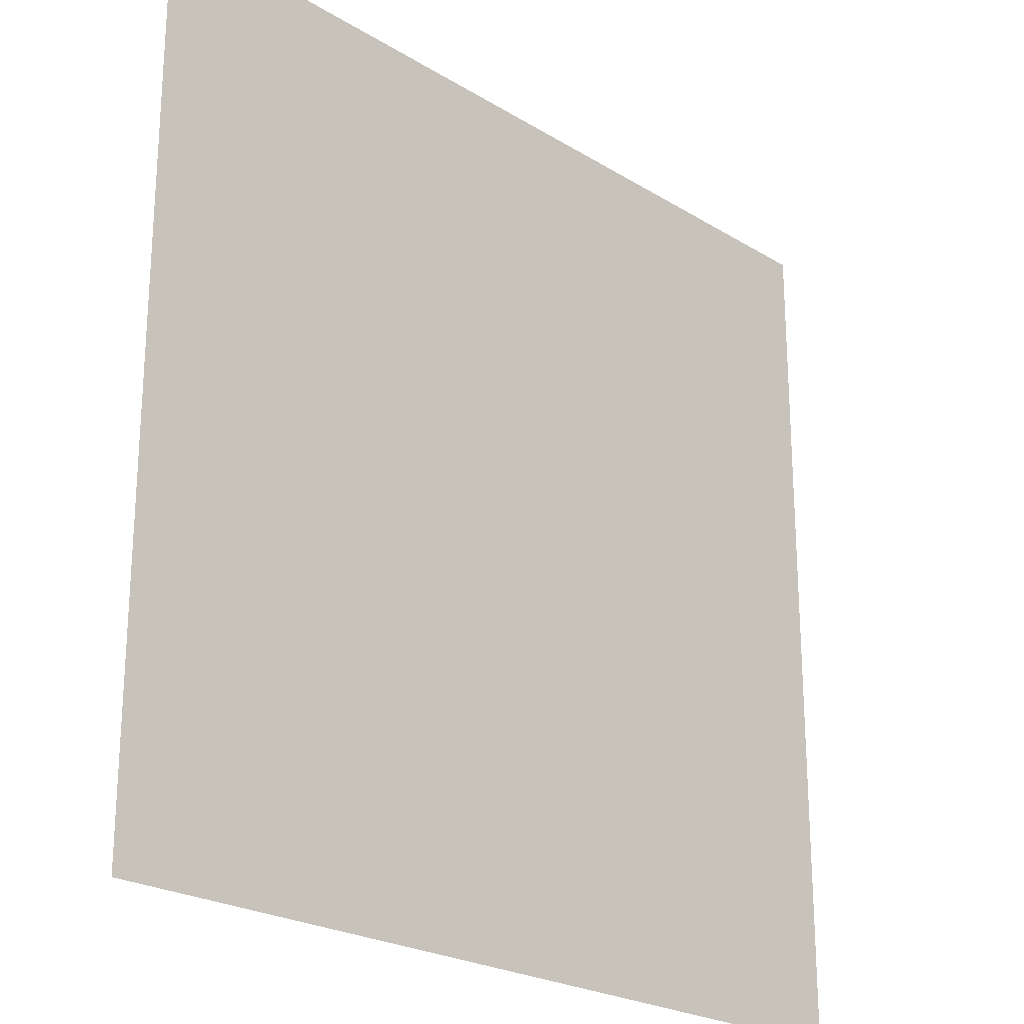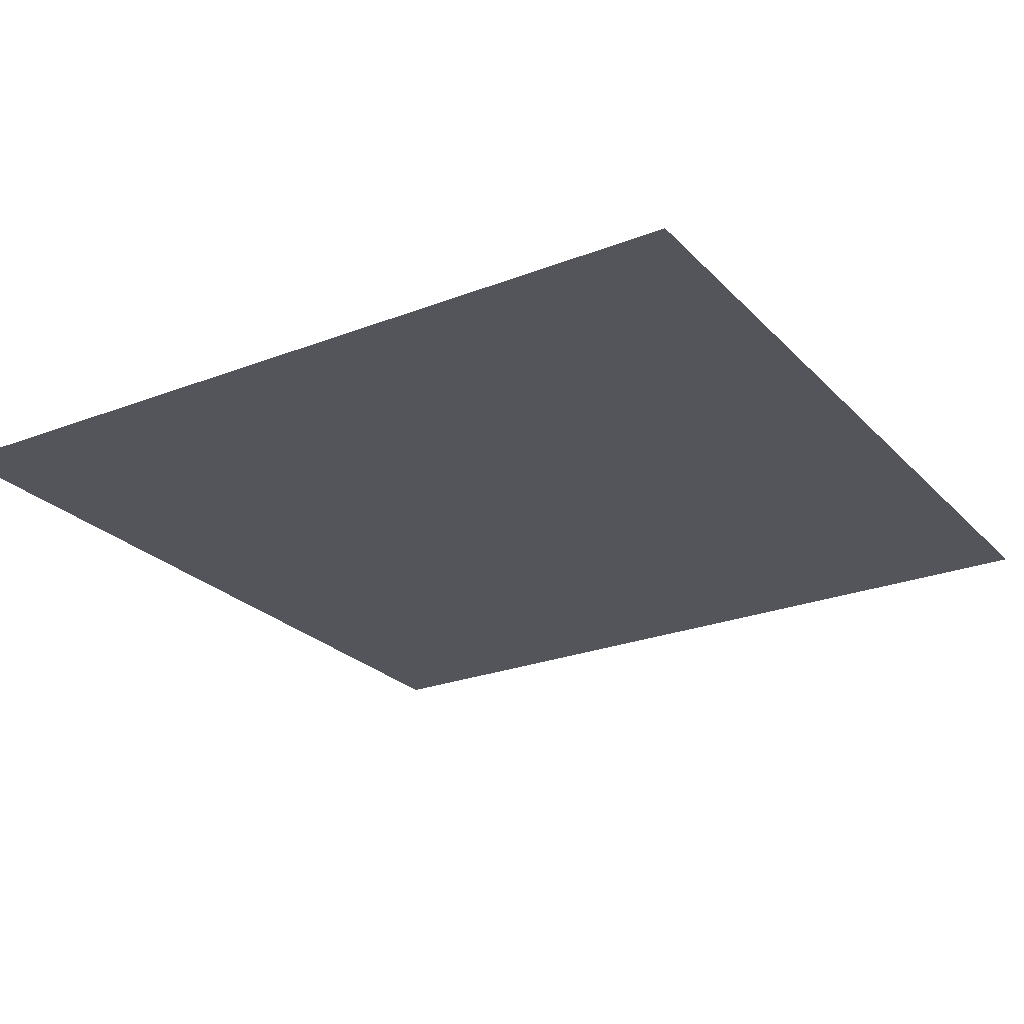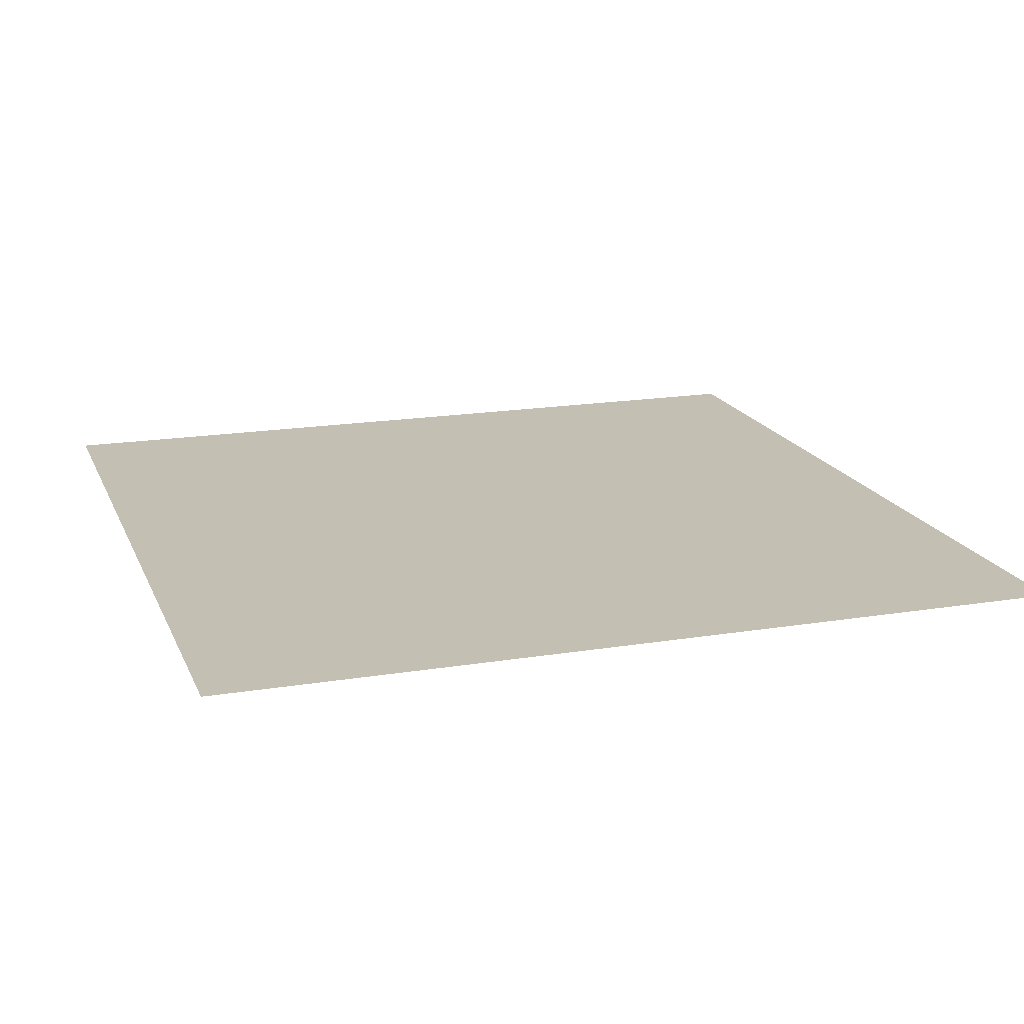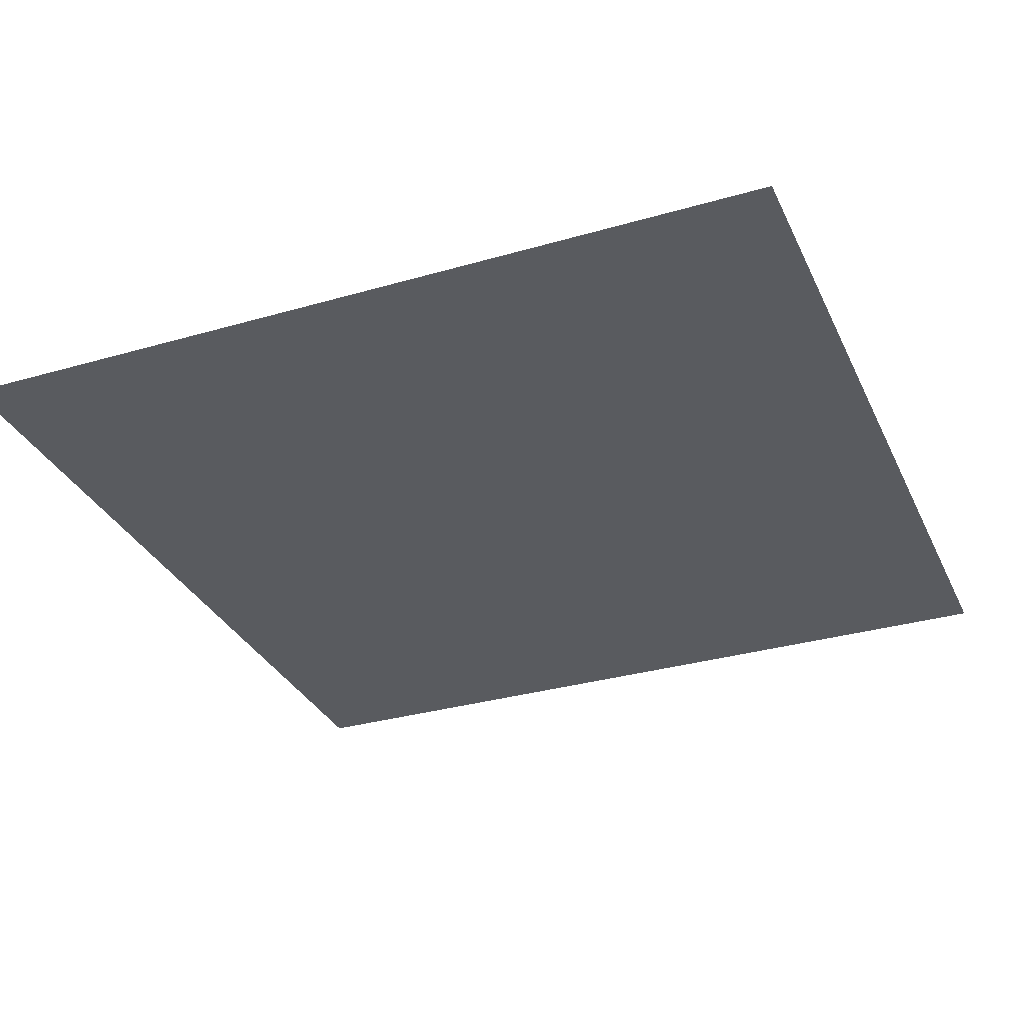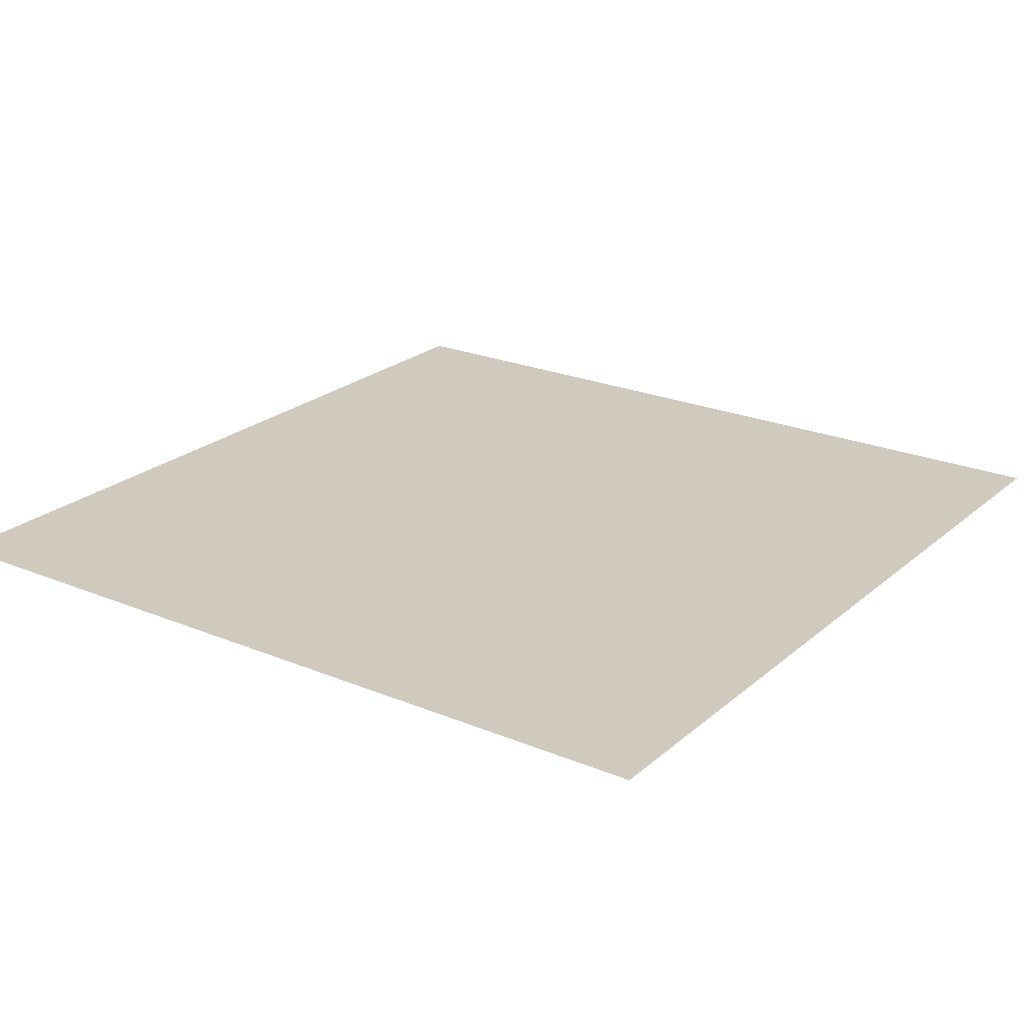
<metadata>
{"format":"obj","ext":"obj","renderer":"f3d","projection":"perspective","resolution":1024,"background":"white","views":[{"elev":-23.3,"azim":134.1,"up":"+Y"},{"elev":-24.9,"azim":122.2,"up":"+Z"},{"elev":17.7,"azim":-17.9,"up":"+Z"},{"elev":-32.0,"azim":22.1,"up":"+Z"},{"elev":23.0,"azim":-144.7,"up":"+Z"}]}
</metadata>
<code>
v 4390 64 -3085
v 4275 64 -3085
v 4275 179.2 -3085
v 4390 64 -3085
v 4275 179.2 -3085
v 4390 179.2 -3085
f 1 2 3
f 4 5 6

</code>
